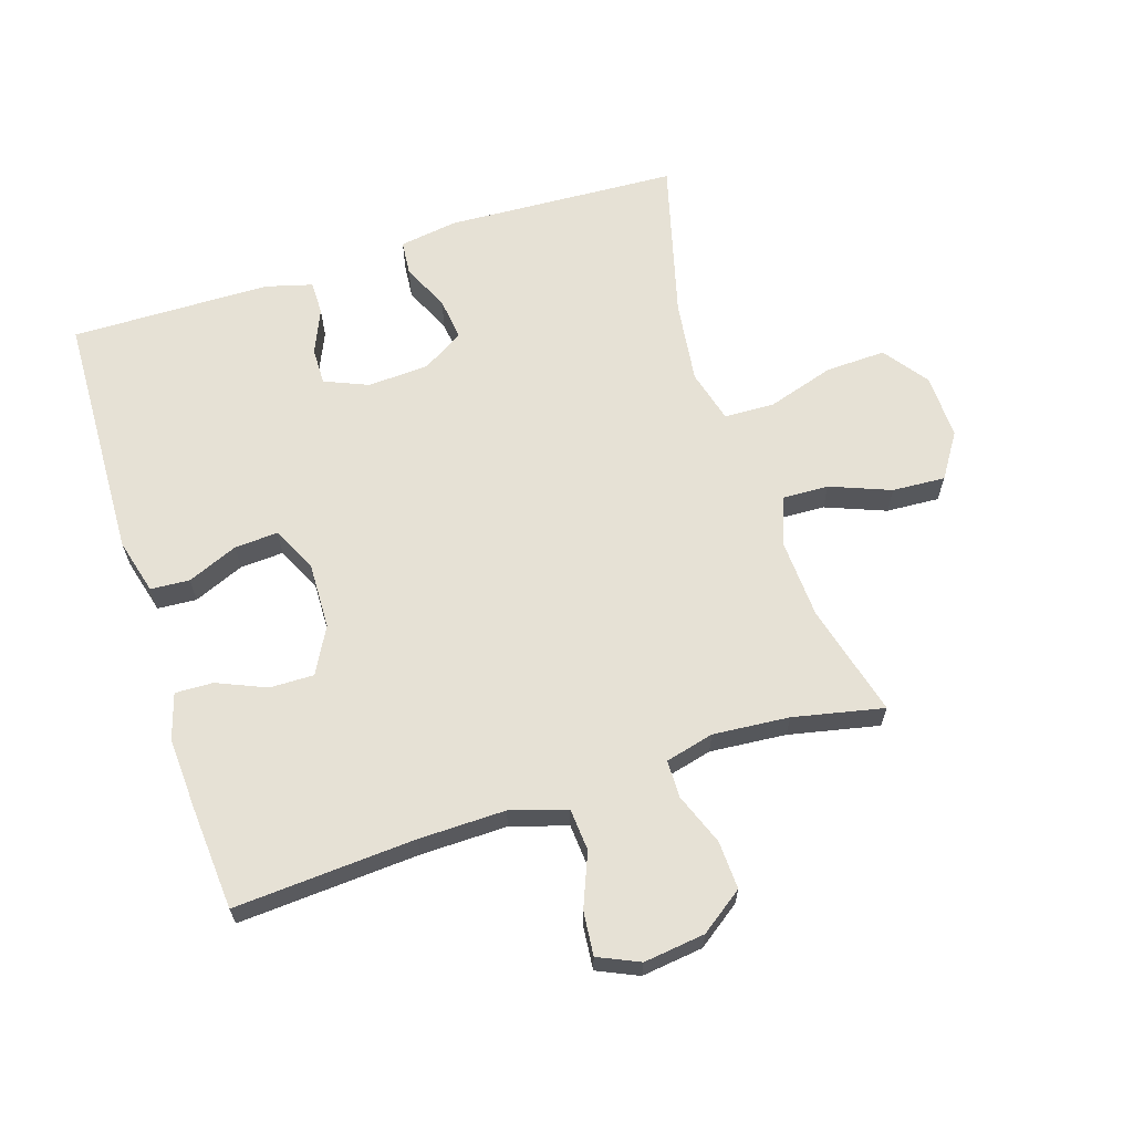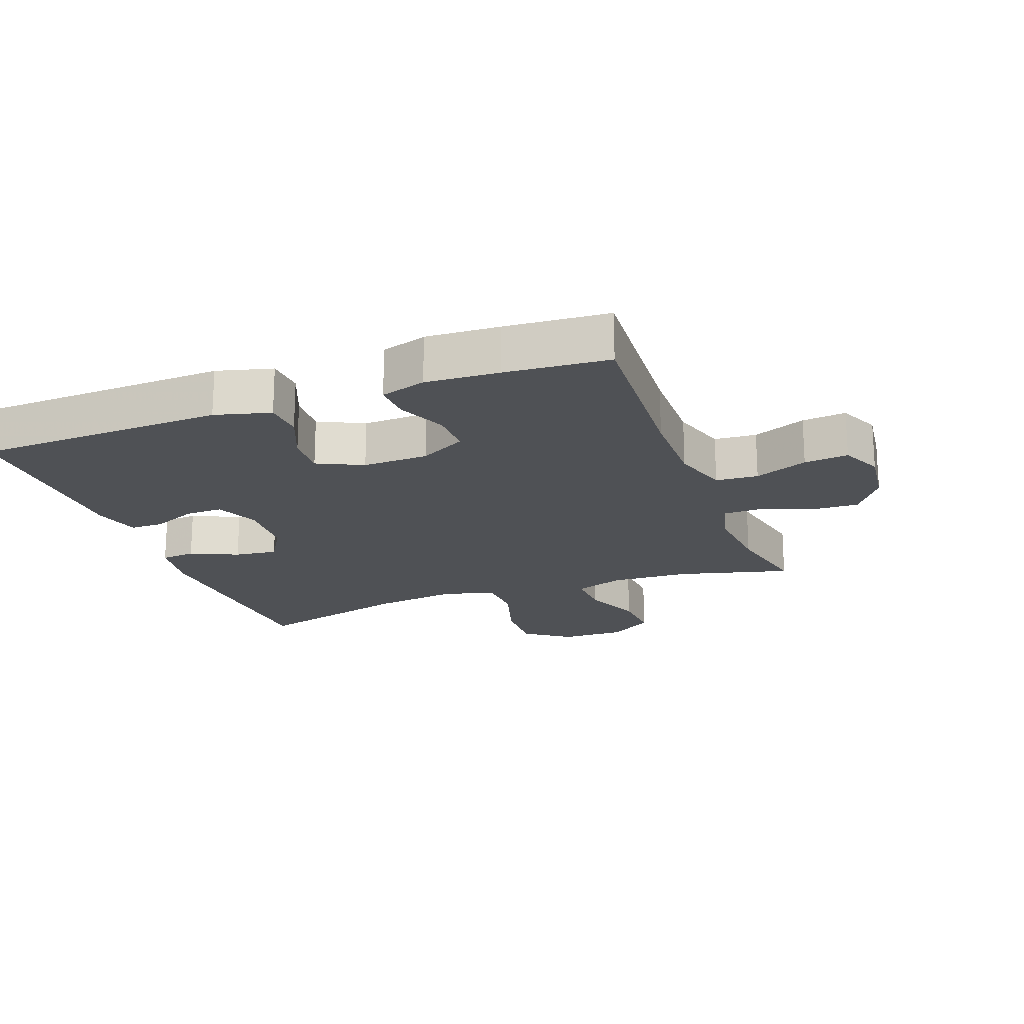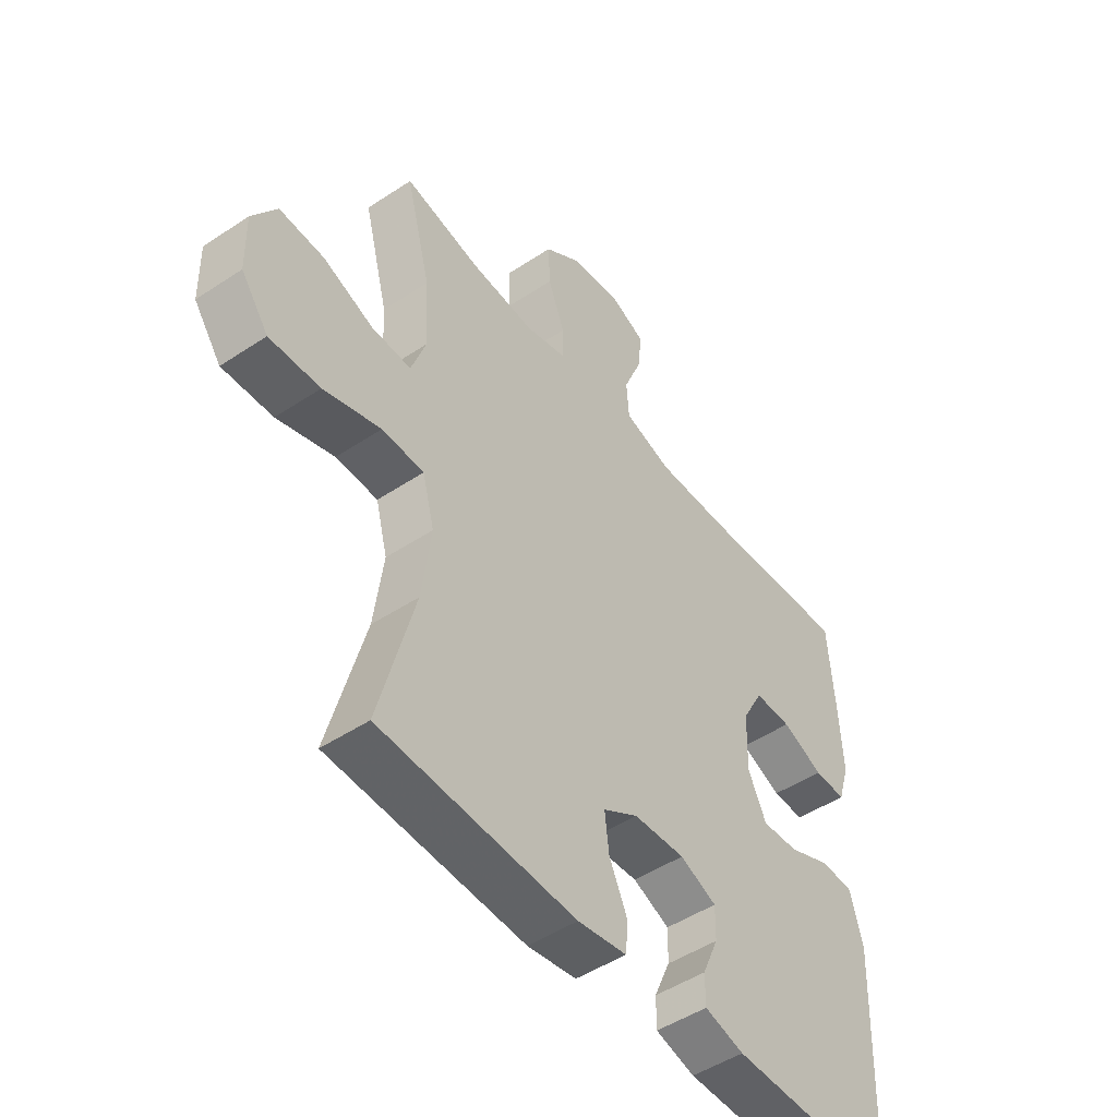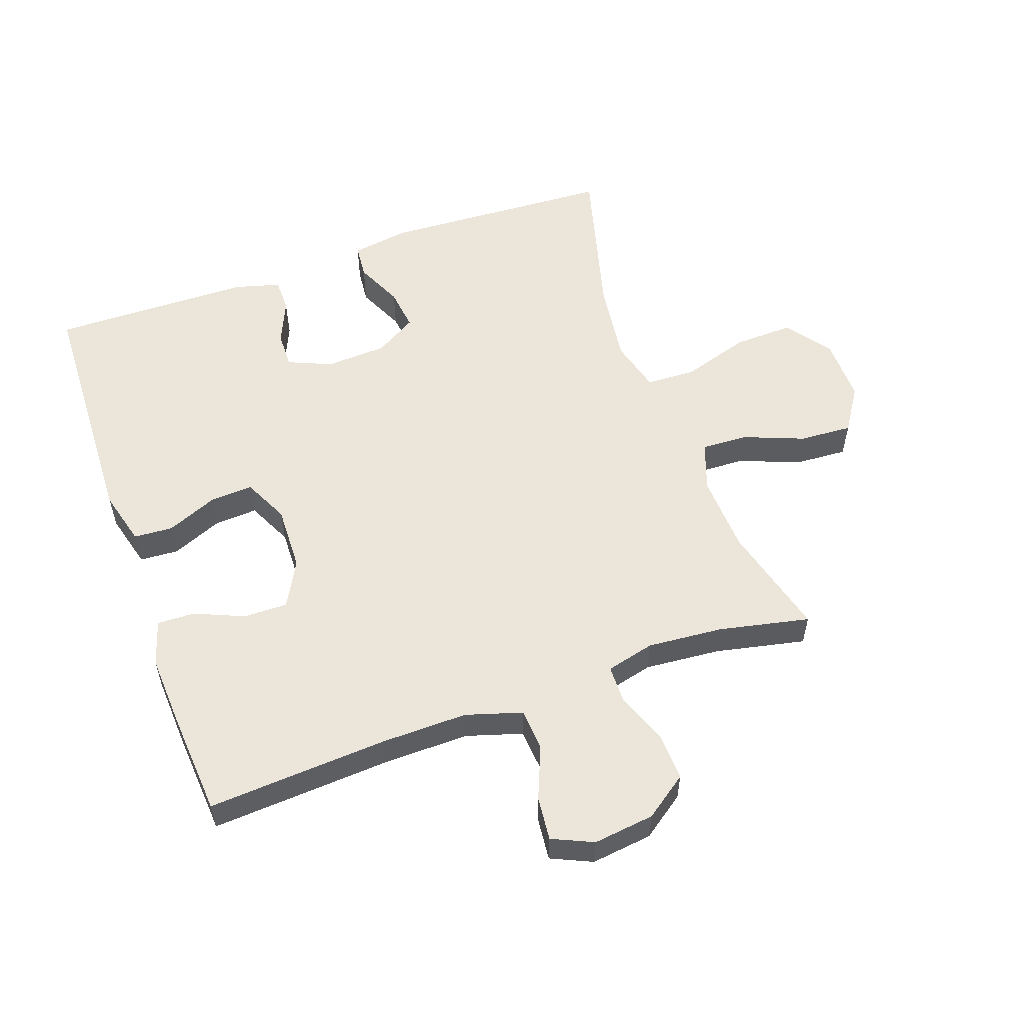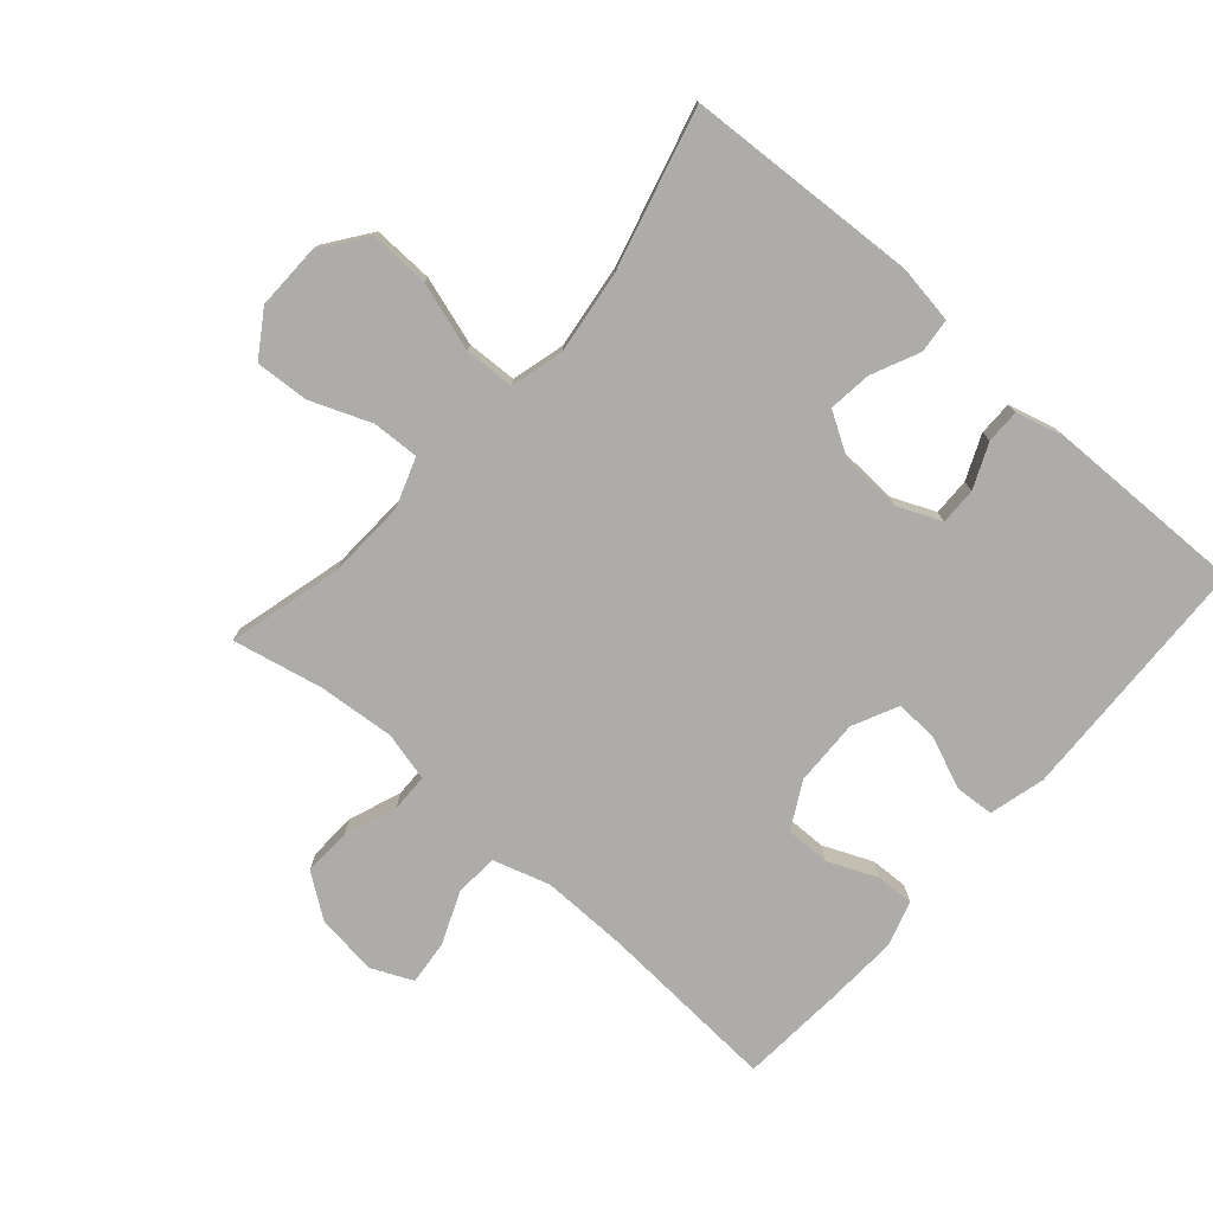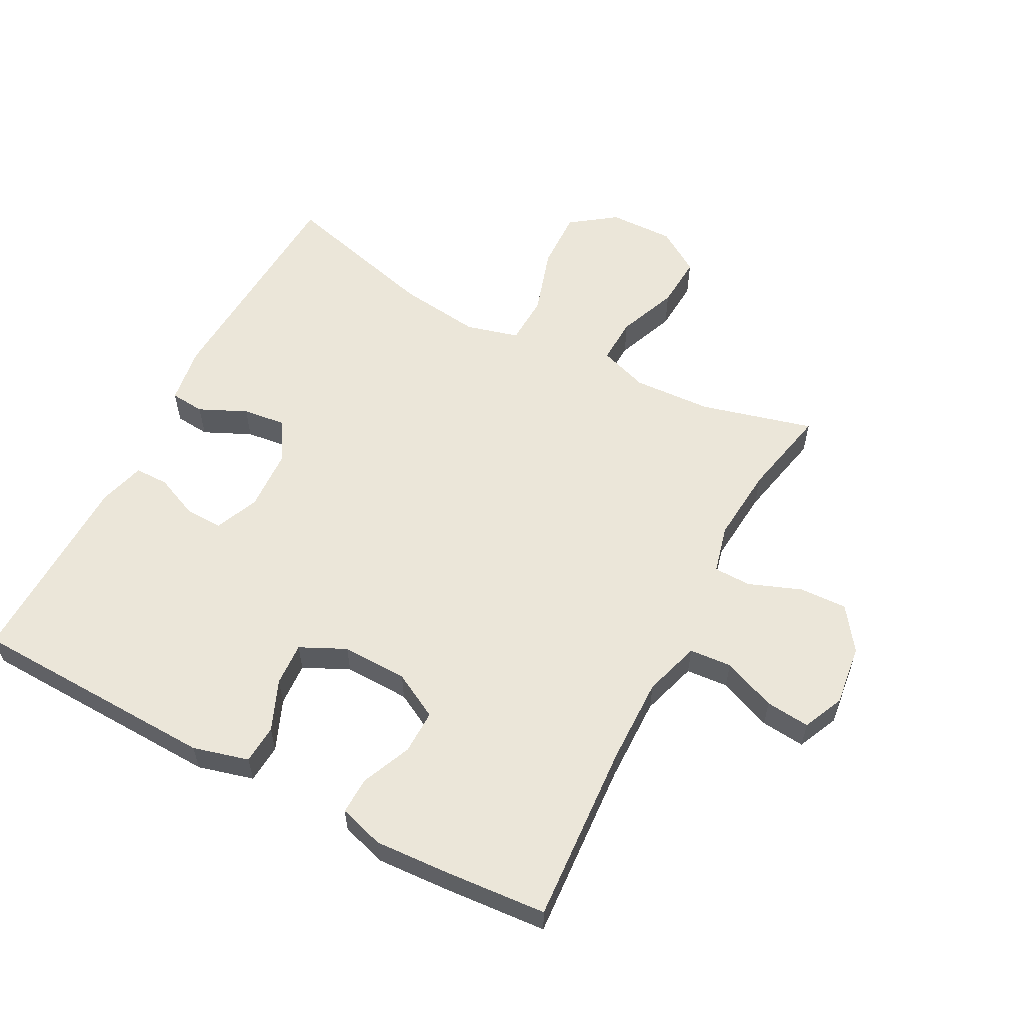
<metadata>
{"format":"obj","ext":"obj","renderer":"f3d","projection":"perspective","resolution":1024,"background":"white","views":[{"elev":64.2,"azim":-17.9,"up":"+Y"},{"elev":-19.6,"azim":-69.6,"up":"+Y"},{"elev":-48.6,"azim":126.5,"up":"+Z"},{"elev":55.6,"azim":-19.6,"up":"+Y"},{"elev":-76.6,"azim":138.8,"up":"+Y"},{"elev":57.6,"azim":-62.3,"up":"+Y"}]}
</metadata>
<code>
v -0.5 0.07 -0.5
v -0.514 0.07 -0.111
v -0.491 0.07 -0.024
v -0.43 0.07 -0.02
v -0.351 0.07 -0.053
v -0.283 0.07 -0.057
v -0.249 0.07 0.014
v -0.252 0.07 0.117
v -0.291 0.07 0.189
v -0.36 0.07 0.188
v -0.437 0.07 0.155
v -0.496 0.07 0.153
v -0.518 0.07 0.224
v -0.512 0.07 0.338
v -0.5 0.07 0.5
v -0.217 0.07 0.482
v -0.082 0.07 0.48
v 0.006 0.07 0.507
v 0.011 0.07 0.573
v -0.023 0.07 0.656
v -0.03 0.07 0.725
v 0.034 0.07 0.754
v 0.13 0.07 0.742
v 0.197 0.07 0.694
v 0.194 0.07 0.619
v 0.163 0.07 0.538
v 0.164 0.07 0.479
v 0.24 0.07 0.46
v 0.359 0.07 0.47
v 0.5 0.07 0.5
v 0.454 0.07 0.324
v 0.448 0.07 0.201
v 0.475 0.07 0.124
v 0.548 0.07 0.127
v 0.642 0.07 0.164
v 0.725 0.07 0.169
v 0.77 0.07 0.1
v 0.768 0.07 -0.002
v 0.717 0.07 -0.072
v 0.623 0.07 -0.069
v 0.517 0.07 -0.036
v 0.439 0.07 -0.039
v 0.417 0.07 -0.122
v 0.434 0.07 -0.252
v 0.5 0.07 -0.5
v 0.137 0.07 -0.519
v 0.046 0.07 -0.505
v 0.041 0.07 -0.451
v 0.075 0.07 -0.377
v 0.083 0.07 -0.31
v 0.018 0.07 -0.271
v -0.078 0.07 -0.266
v -0.146 0.07 -0.295
v -0.145 0.07 -0.353
v -0.115 0.07 -0.422
v -0.115 0.07 -0.475
v -0.188 0.07 -0.495
v -0.5 0 -0.5
v -0.514 0 -0.111
v -0.491 0 -0.024
v -0.43 0 -0.02
v -0.351 0 -0.053
v -0.283 0 -0.057
v -0.249 0 0.014
v -0.252 0 0.117
v -0.291 0 0.189
v -0.36 0 0.188
v -0.437 0 0.155
v -0.496 0 0.153
v -0.518 0 0.224
v -0.512 0 0.338
v -0.5 0 0.5
v -0.217 0 0.482
v -0.082 0 0.48
v 0.006 0 0.507
v 0.011 0 0.573
v -0.023 0 0.656
v -0.03 0 0.725
v 0.034 0 0.754
v 0.13 0 0.742
v 0.197 0 0.694
v 0.194 0 0.619
v 0.163 0 0.538
v 0.164 0 0.479
v 0.24 0 0.46
v 0.359 0 0.47
v 0.5 0 0.5
v 0.454 0 0.324
v 0.448 0 0.201
v 0.475 0 0.124
v 0.548 0 0.127
v 0.642 0 0.164
v 0.725 0 0.169
v 0.77 0 0.1
v 0.768 0 -0.002
v 0.717 0 -0.072
v 0.623 0 -0.069
v 0.517 0 -0.036
v 0.439 0 -0.039
v 0.417 0 -0.122
v 0.434 0 -0.252
v 0.5 0 -0.5
v 0.137 0 -0.519
v 0.046 0 -0.505
v 0.041 0 -0.451
v 0.075 0 -0.377
v 0.083 0 -0.31
v 0.018 0 -0.271
v -0.078 0 -0.266
v -0.146 0 -0.295
v -0.145 0 -0.353
v -0.115 0 -0.422
v -0.115 0 -0.475
v -0.188 0 -0.495
f 54 55 56 57
f 53 54 57 1
f 46 47 48 49
f 44 45 46 49
f 43 44 49 50
f 42 43 50 51
f 38 39 40 41
f 38 41 42
f 37 38 42
f 34 35 36 37
f 33 34 37 42
f 32 33 42 51
f 29 30 31
f 28 29 31 32
f 27 28 32 51
f 23 24 25 26
f 19 20 21 22
f 18 19 22 23
f 13 14 15 16
f 13 16 17
f 10 11 12 13
f 9 10 13 17
f 8 9 17 18
f 2 3 4 5
f 53 1 2 5
f 52 53 5 6
f 18 23 26 27
f 7 8 18 27
f 27 51 52
f 6 7 27 52
f 114 113 112 111
f 58 114 111 110
f 106 105 104 103
f 106 103 102 101
f 107 106 101 100
f 108 107 100 99
f 98 97 96 95
f 99 98 95
f 99 95 94
f 94 93 92 91
f 99 94 91 90
f 108 99 90 89
f 88 87 86
f 89 88 86 85
f 108 89 85 84
f 83 82 81 80
f 79 78 77 76
f 80 79 76 75
f 73 72 71 70
f 74 73 70
f 70 69 68 67
f 74 70 67 66
f 75 74 66 65
f 62 61 60 59
f 62 59 58 110
f 63 62 110 109
f 84 83 80 75
f 84 75 65 64
f 109 108 84
f 109 84 64 63
f 1 58 59 2
f 2 59 60 3
f 3 60 61 4
f 4 61 62 5
f 5 62 63 6
f 6 63 64 7
f 7 64 65 8
f 8 65 66 9
f 9 66 67 10
f 10 67 68 11
f 11 68 69 12
f 12 69 70 13
f 13 70 71 14
f 14 71 72 15
f 15 72 73 16
f 16 73 74 17
f 17 74 75 18
f 18 75 76 19
f 19 76 77 20
f 20 77 78 21
f 21 78 79 22
f 22 79 80 23
f 23 80 81 24
f 24 81 82 25
f 25 82 83 26
f 26 83 84 27
f 27 84 85 28
f 28 85 86 29
f 29 86 87 30
f 30 87 88 31
f 31 88 89 32
f 32 89 90 33
f 33 90 91 34
f 34 91 92 35
f 35 92 93 36
f 36 93 94 37
f 37 94 95 38
f 38 95 96 39
f 39 96 97 40
f 40 97 98 41
f 41 98 99 42
f 42 99 100 43
f 43 100 101 44
f 44 101 102 45
f 45 102 103 46
f 46 103 104 47
f 47 104 105 48
f 48 105 106 49
f 49 106 107 50
f 50 107 108 51
f 51 108 109 52
f 52 109 110 53
f 53 110 111 54
f 54 111 112 55
f 55 112 113 56
f 56 113 114 57
f 57 114 58 1

</code>
